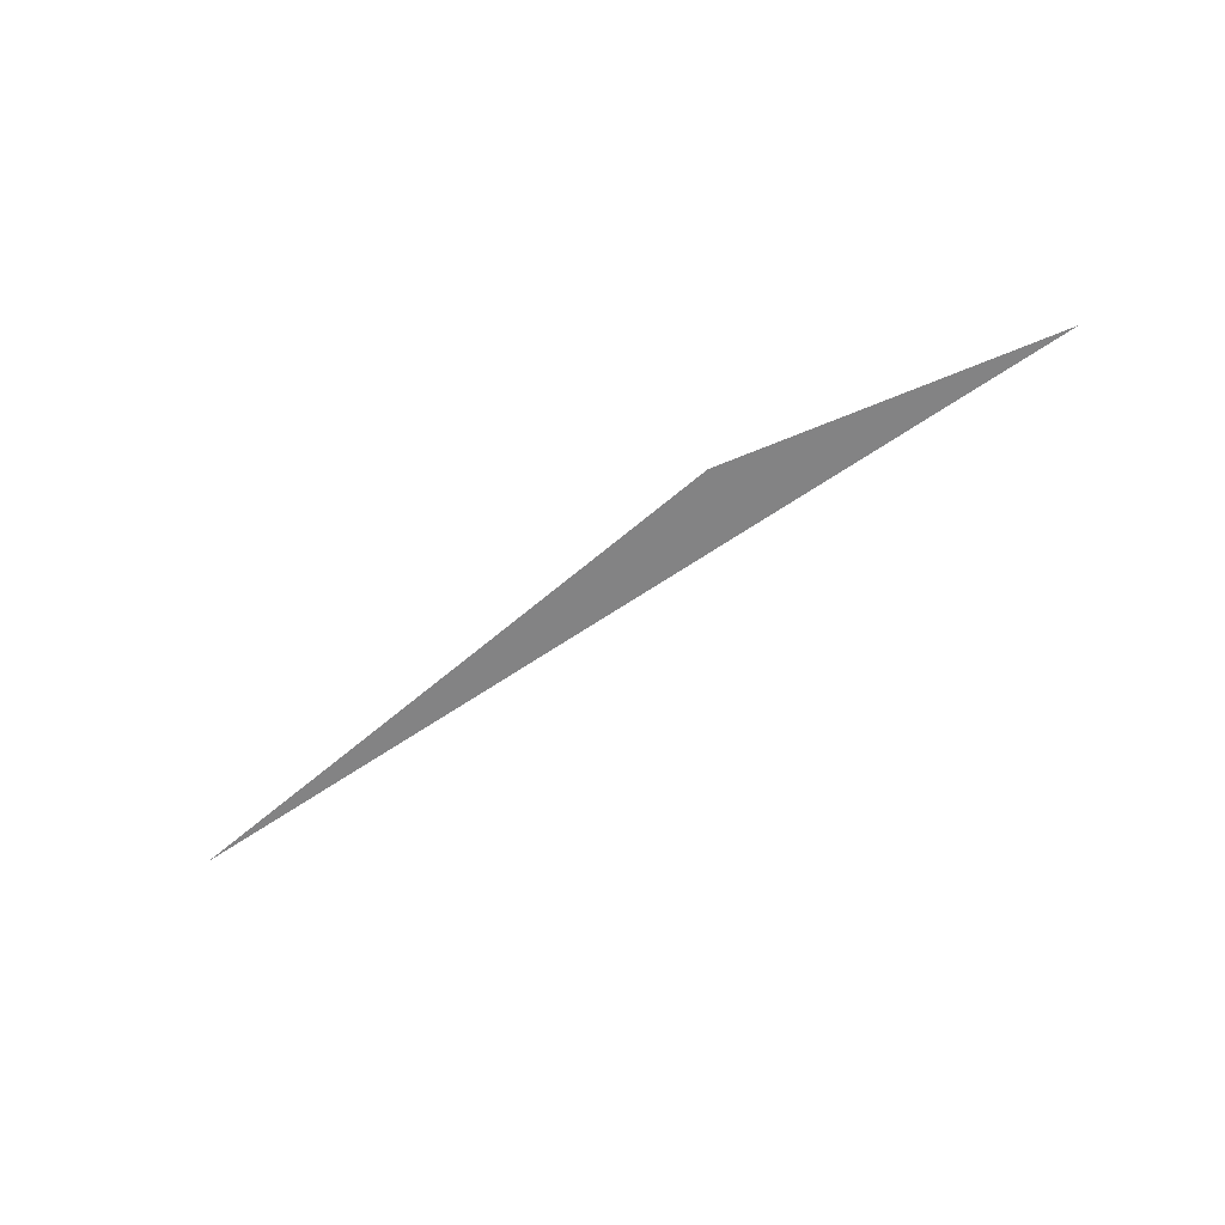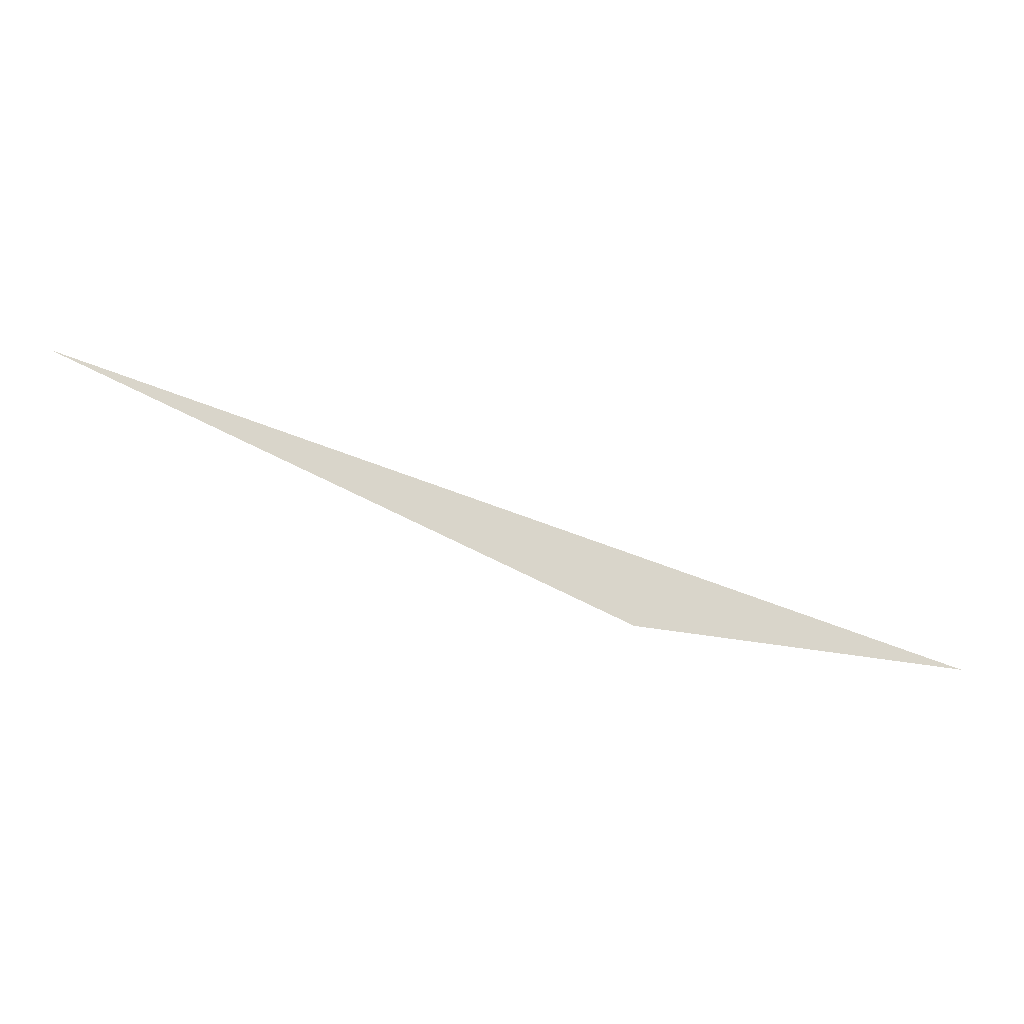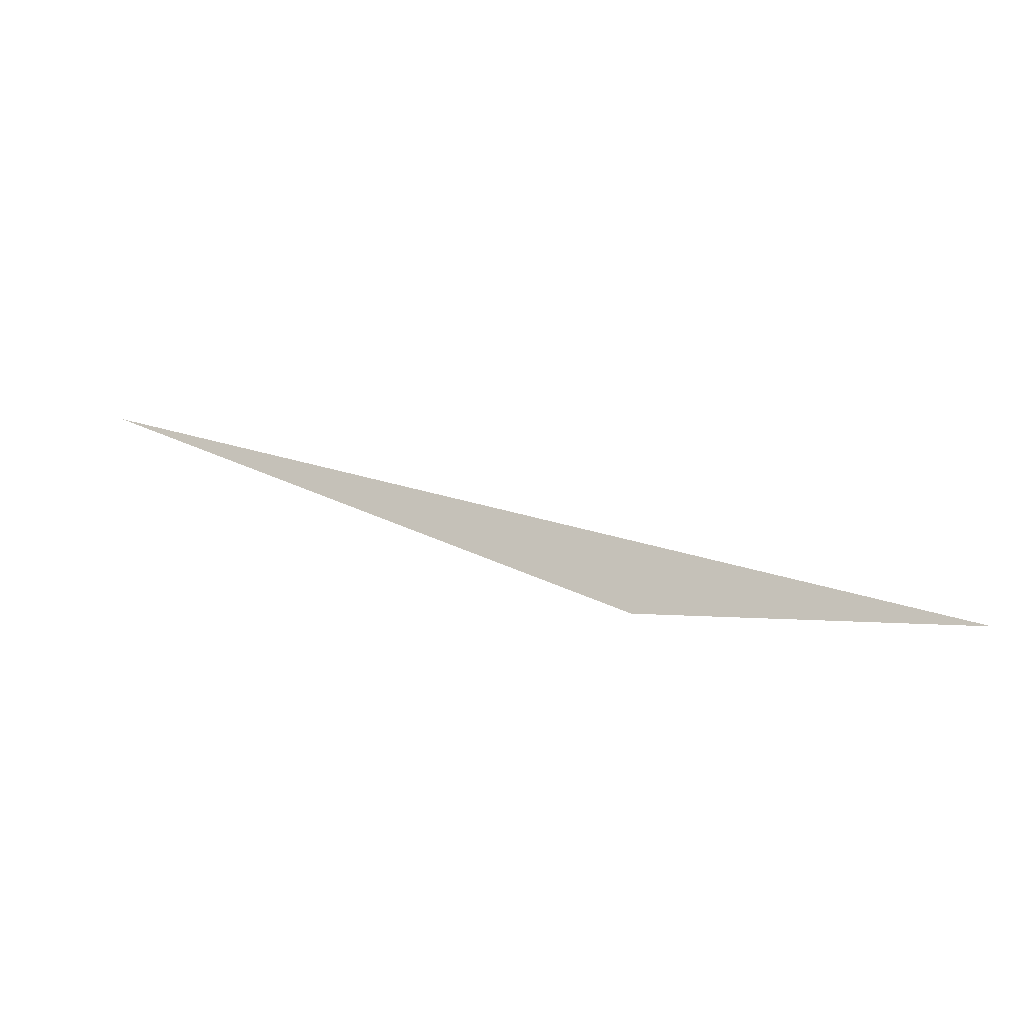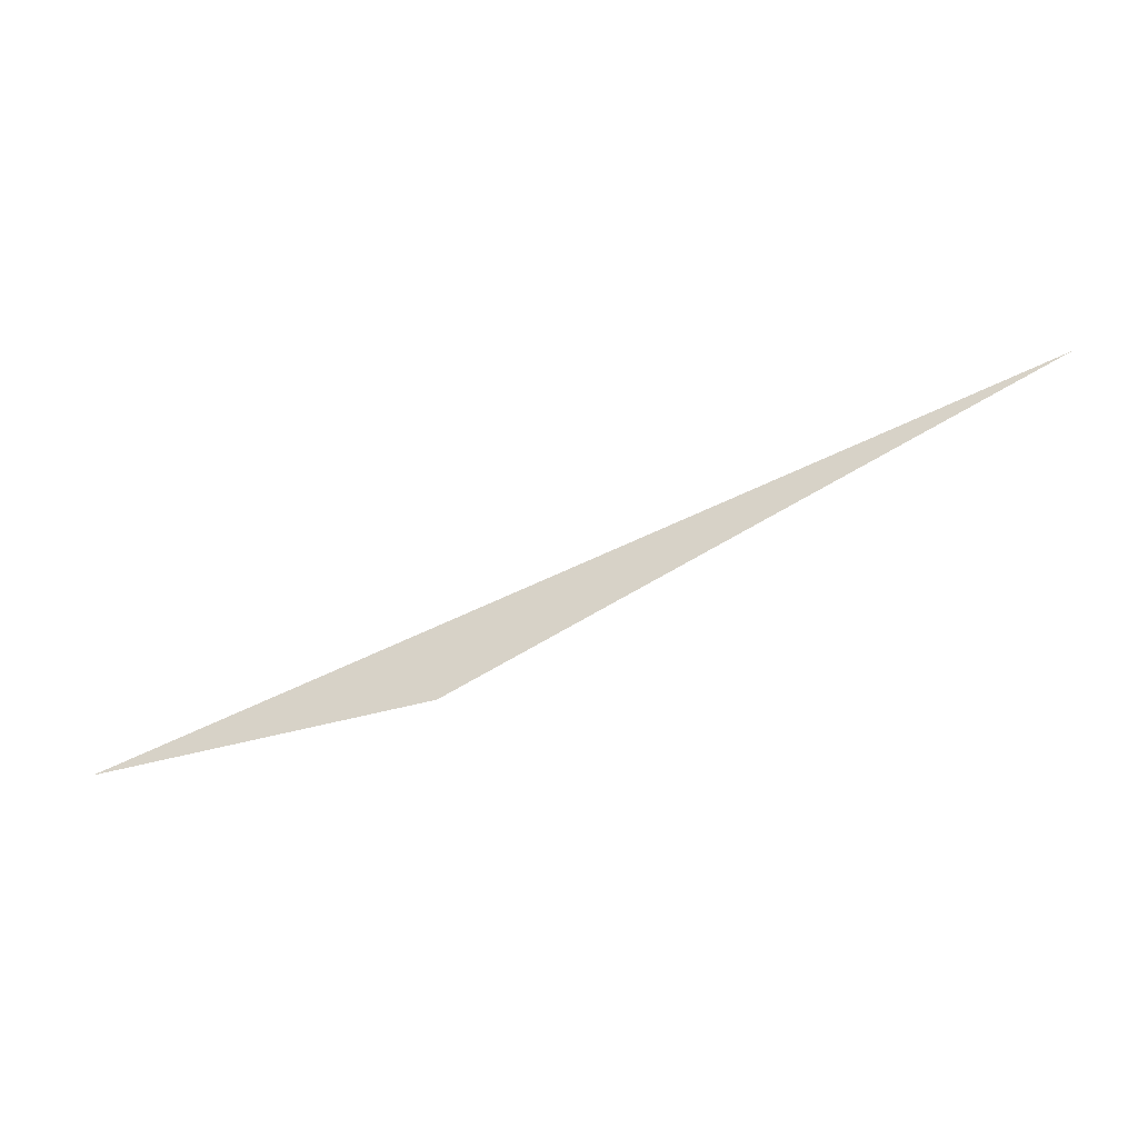
<metadata>
{"format":"obj","ext":"obj","renderer":"f3d","projection":"perspective","resolution":1024,"background":"white","views":[{"elev":-61.1,"azim":-162.8,"up":"+Y"},{"elev":-14.7,"azim":172.1,"up":"+Z"},{"elev":-14.8,"azim":-159.5,"up":"+Z"},{"elev":-26.1,"azim":16.5,"up":"+Z"}]}
</metadata>
<code>
o mesh15/mesh15-geometry#mesh15-geometry
v 0.04892 0.6882 0.4596
v 0.04321 0.6882 0.4571
v 0.0399 0.6882 0.4567
f 1 2 3
f 3 2 1

</code>
